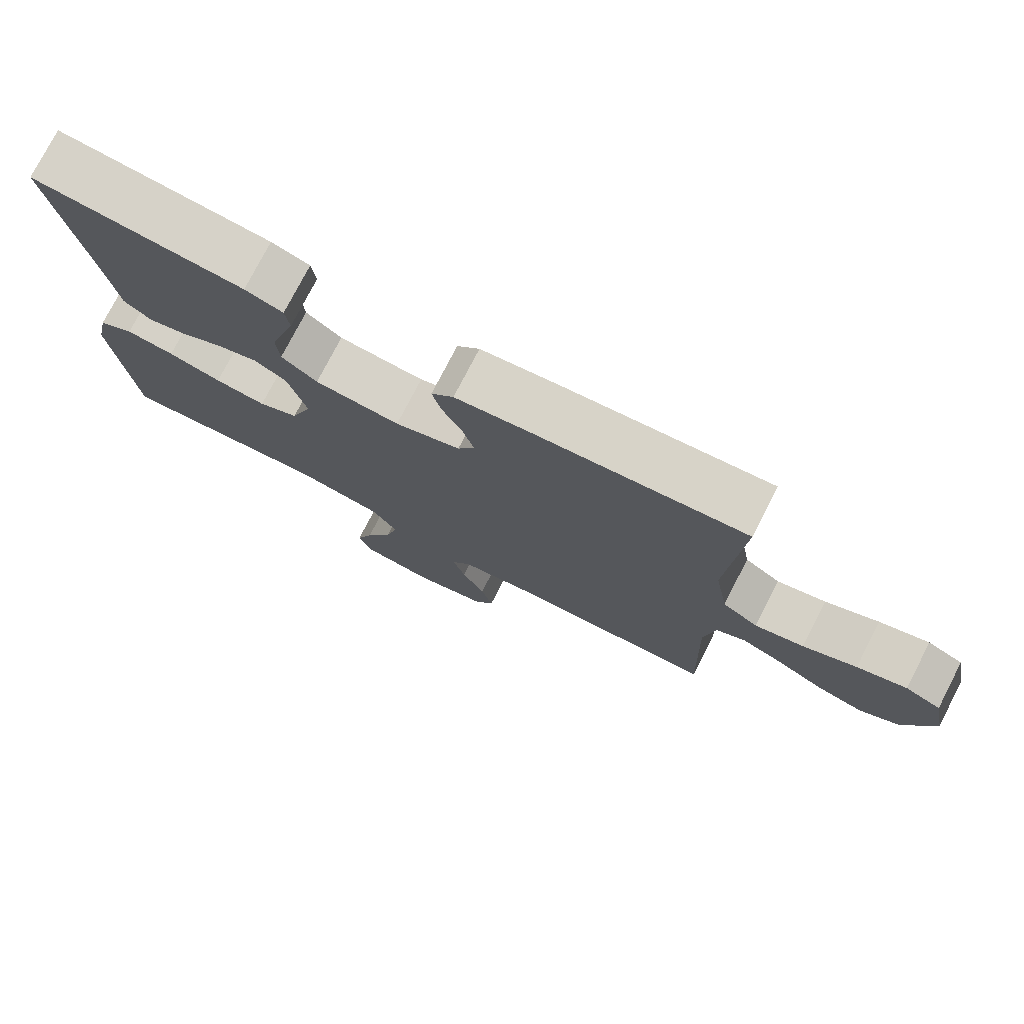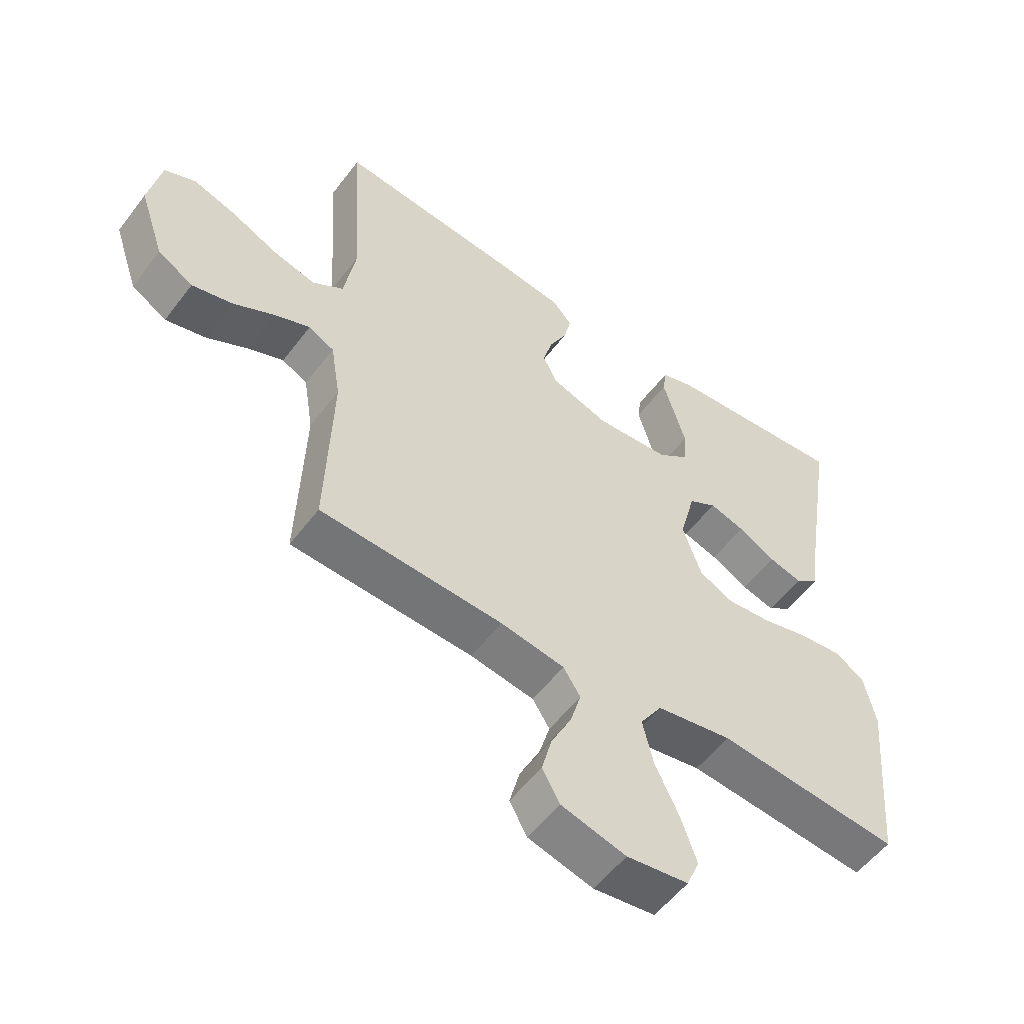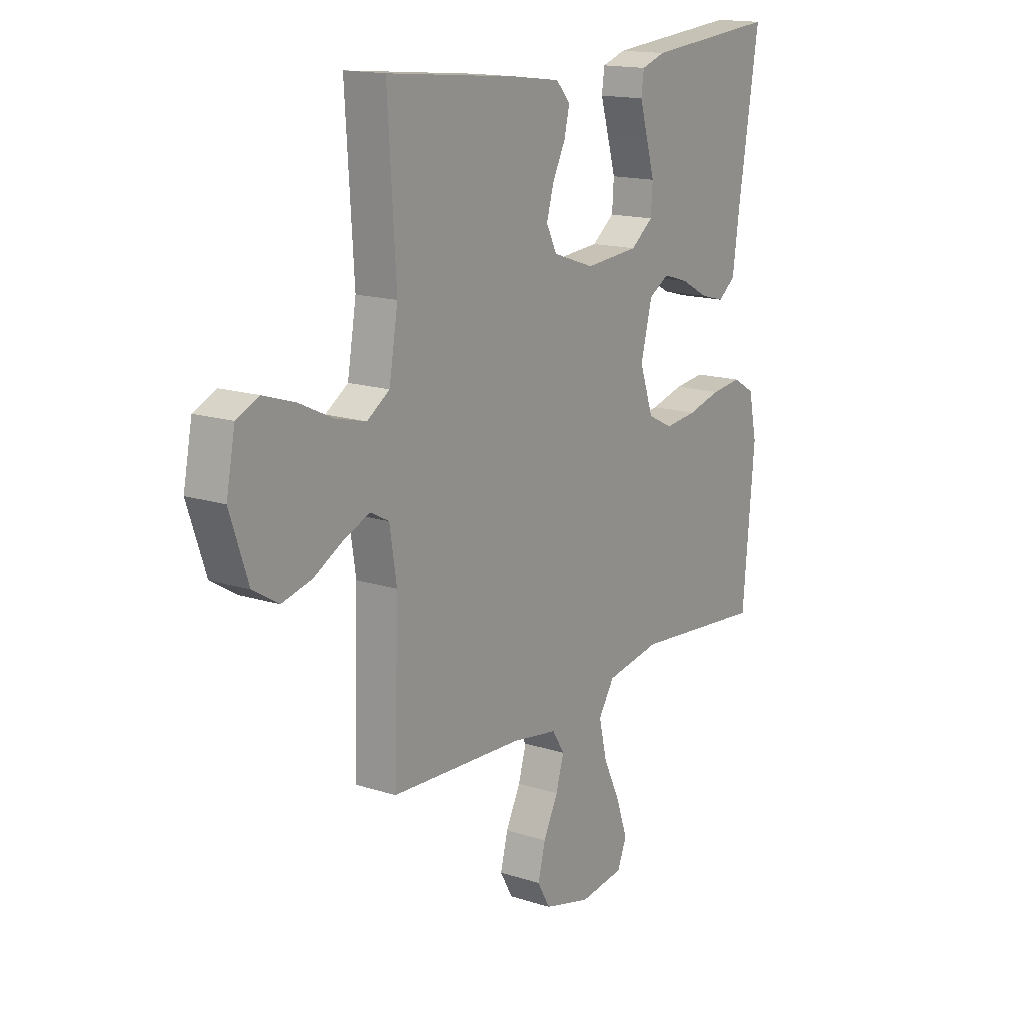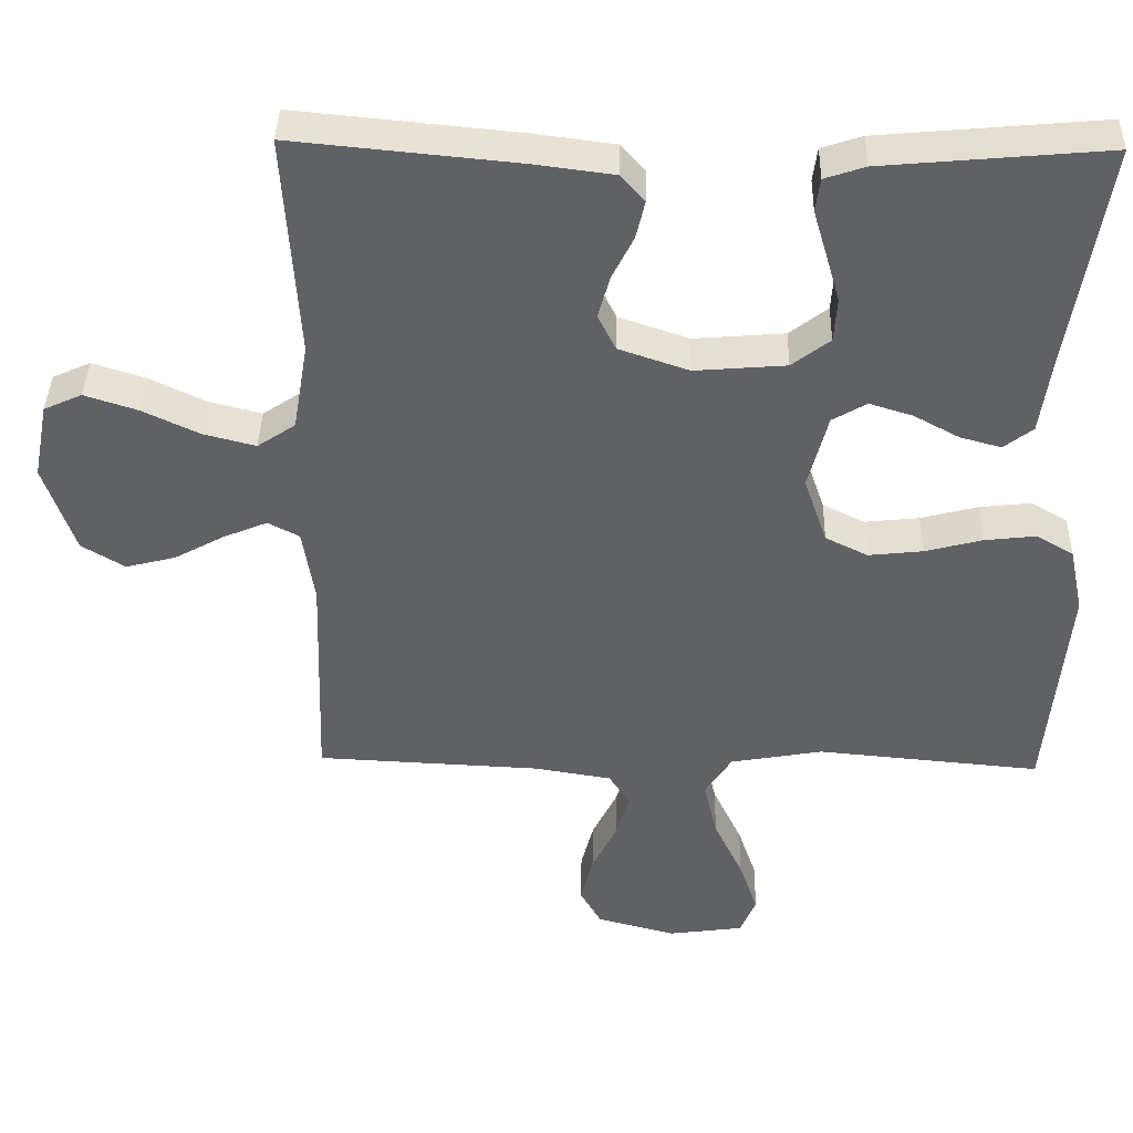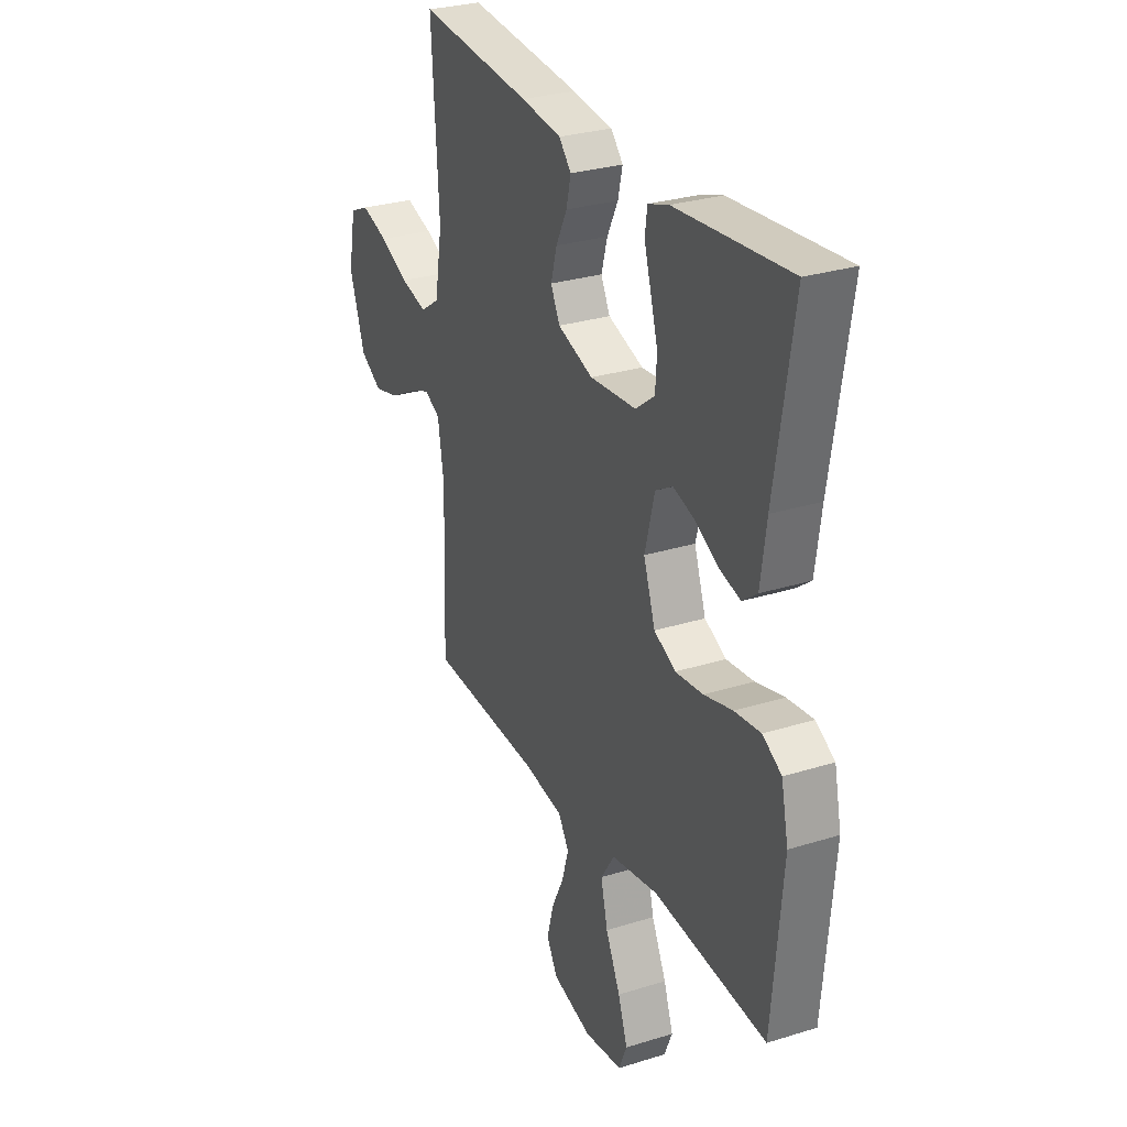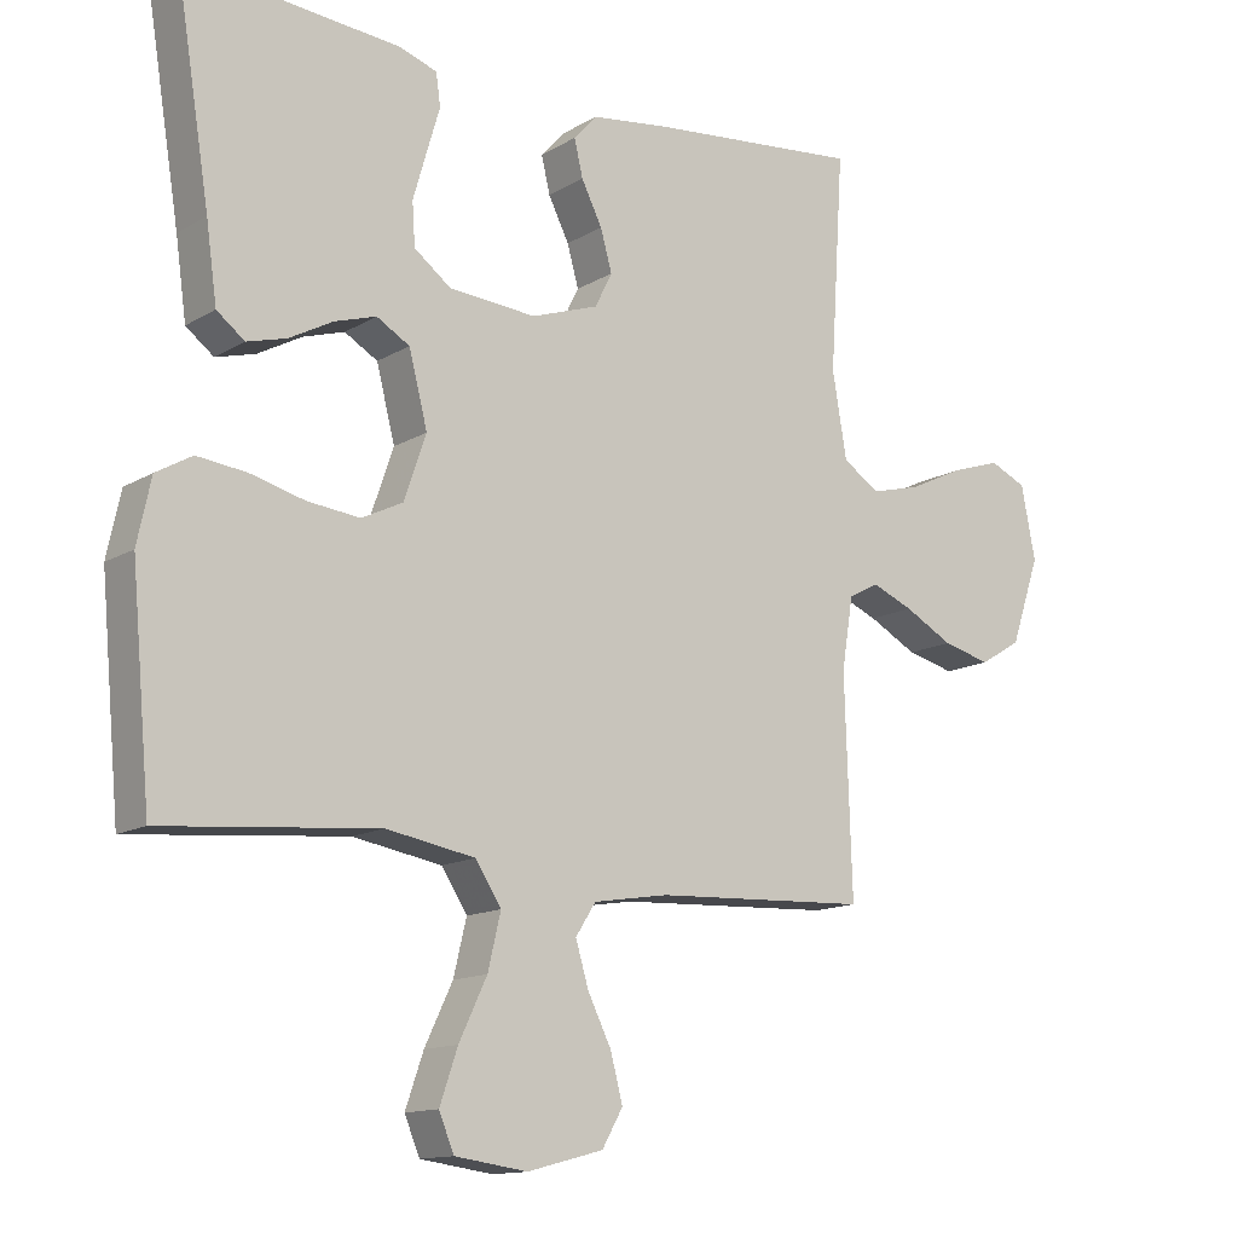
<metadata>
{"format":"obj","ext":"obj","renderer":"f3d","projection":"perspective","resolution":1024,"background":"white","views":[{"elev":76.8,"azim":-152.7,"up":"+Z"},{"elev":-55.0,"azim":-36.5,"up":"+Z"},{"elev":15.6,"azim":-56.0,"up":"+Z"},{"elev":39.5,"azim":1.3,"up":"+Z"},{"elev":28.8,"azim":65.0,"up":"+Z"},{"elev":-13.3,"azim":142.9,"up":"+Z"}]}
</metadata>
<code>
v -0.5 0.07 0.5
v -0.2 0.07 0.471
v -0.093 0.07 0.457
v -0.061 0.07 0.421
v -0.073 0.07 0.37
v -0.102 0.07 0.312
v -0.118 0.07 0.255
v -0.094 0.07 0.207
v 0 0.07 0.175
v 0.122 0.07 0.185
v 0.173 0.07 0.224
v 0.177 0.07 0.283
v 0.158 0.07 0.349
v 0.14 0.07 0.41
v 0.146 0.07 0.455
v 0.2 0.07 0.473
v 0.5 0.07 0.5
v 0.452 0.07 0.2
v 0.437 0.07 0.092
v 0.398 0.07 0.062
v 0.343 0.07 0.077
v 0.282 0.07 0.11
v 0.224 0.07 0.128
v 0.178 0.07 0.101
v 0.152 0.07 0
v 0.183 0.07 -0.09
v 0.24 0.07 -0.118
v 0.313 0.07 -0.11
v 0.389 0.07 -0.09
v 0.458 0.07 -0.082
v 0.508 0.07 -0.111
v 0.527 0.07 -0.2
v 0.5 0.07 -0.5
v 0.2 0.07 -0.473
v 0.076 0.07 -0.495
v 0.04 0.07 -0.551
v 0.058 0.07 -0.627
v 0.097 0.07 -0.709
v 0.122 0.07 -0.782
v 0.101 0.07 -0.833
v 0 0.07 -0.847
v -0.106 0.07 -0.819
v -0.135 0.07 -0.768
v -0.118 0.07 -0.703
v -0.085 0.07 -0.636
v -0.067 0.07 -0.575
v -0.095 0.07 -0.531
v -0.2 0.07 -0.514
v -0.5 0.07 -0.5
v -0.49 0.07 -0.2
v -0.506 0.07 -0.1
v -0.548 0.07 -0.078
v -0.606 0.07 -0.102
v -0.674 0.07 -0.139
v -0.741 0.07 -0.156
v -0.799 0.07 -0.121
v -0.84 0.07 0
v -0.82 0.07 0.102
v -0.769 0.07 0.125
v -0.698 0.07 0.102
v -0.622 0.07 0.066
v -0.552 0.07 0.048
v -0.501 0.07 0.082
v -0.481 0.07 0.2
v -0.5 0 0.5
v -0.2 0 0.471
v -0.093 0 0.457
v -0.061 0 0.421
v -0.073 0 0.37
v -0.102 0 0.312
v -0.118 0 0.255
v -0.094 0 0.207
v 0 0 0.175
v 0.122 0 0.185
v 0.173 0 0.224
v 0.177 0 0.283
v 0.158 0 0.349
v 0.14 0 0.41
v 0.146 0 0.455
v 0.2 0 0.473
v 0.5 0 0.5
v 0.452 0 0.2
v 0.437 0 0.092
v 0.398 0 0.062
v 0.343 0 0.077
v 0.282 0 0.11
v 0.224 0 0.128
v 0.178 0 0.101
v 0.152 0 0
v 0.183 0 -0.09
v 0.24 0 -0.118
v 0.313 0 -0.11
v 0.389 0 -0.09
v 0.458 0 -0.082
v 0.508 0 -0.111
v 0.527 0 -0.2
v 0.5 0 -0.5
v 0.2 0 -0.473
v 0.076 0 -0.495
v 0.04 0 -0.551
v 0.058 0 -0.627
v 0.097 0 -0.709
v 0.122 0 -0.782
v 0.101 0 -0.833
v 0 0 -0.847
v -0.106 0 -0.819
v -0.135 0 -0.768
v -0.118 0 -0.703
v -0.085 0 -0.636
v -0.067 0 -0.575
v -0.095 0 -0.531
v -0.2 0 -0.514
v -0.5 0 -0.5
v -0.49 0 -0.2
v -0.506 0 -0.1
v -0.548 0 -0.078
v -0.606 0 -0.102
v -0.674 0 -0.139
v -0.741 0 -0.156
v -0.799 0 -0.121
v -0.84 0 0
v -0.82 0 0.102
v -0.769 0 0.125
v -0.698 0 0.102
v -0.622 0 0.066
v -0.552 0 0.048
v -0.501 0 0.082
v -0.481 0 0.2
f 59 60 61
f 58 59 61
f 57 58 61
f 56 57 61
f 55 56 61
f 54 55 61
f 53 54 61
f 52 53 61 62
f 51 52 62 63
f 48 49 50
f 51 63 64
f 50 51 64
f 48 50 64
f 47 48 64
f 43 44 45
f 42 43 45
f 41 42 45
f 40 41 45
f 39 40 45
f 38 39 45
f 37 38 45
f 36 37 45 46
f 64 1 2
f 47 64 2
f 46 47 2
f 36 46 2
f 35 36 2
f 32 33 34
f 31 32 34
f 30 31 34
f 29 30 34
f 28 29 34
f 20 21 22
f 19 20 22
f 18 19 22
f 18 22 23
f 17 18 23
f 16 17 23
f 15 16 23
f 14 15 23
f 13 14 23
f 12 13 23
f 11 12 23 24
f 4 5 6
f 3 4 6
f 2 3 6
f 2 6 7
f 35 2 7
f 27 28 34 35
f 26 27 35
f 25 26 35
f 10 11 24 25
f 9 10 25 35
f 8 9 35
f 7 8 35
f 125 124 123
f 125 123 122
f 125 122 121
f 125 121 120
f 125 120 119
f 125 119 118
f 125 118 117
f 126 125 117 116
f 127 126 116 115
f 114 113 112
f 128 127 115
f 128 115 114
f 128 114 112
f 128 112 111
f 109 108 107
f 109 107 106
f 109 106 105
f 109 105 104
f 109 104 103
f 109 103 102
f 109 102 101
f 110 109 101 100
f 66 65 128
f 66 128 111
f 66 111 110
f 66 110 100
f 66 100 99
f 98 97 96
f 98 96 95
f 98 95 94
f 98 94 93
f 98 93 92
f 86 85 84
f 86 84 83
f 86 83 82
f 87 86 82
f 87 82 81
f 87 81 80
f 87 80 79
f 87 79 78
f 87 78 77
f 87 77 76
f 88 87 76 75
f 70 69 68
f 70 68 67
f 70 67 66
f 71 70 66
f 71 66 99
f 99 98 92 91
f 99 91 90
f 99 90 89
f 89 88 75 74
f 99 89 74 73
f 99 73 72
f 99 72 71
f 1 65 66 2
f 2 66 67 3
f 3 67 68 4
f 4 68 69 5
f 5 69 70 6
f 6 70 71 7
f 7 71 72 8
f 8 72 73 9
f 9 73 74 10
f 10 74 75 11
f 11 75 76 12
f 12 76 77 13
f 13 77 78 14
f 14 78 79 15
f 15 79 80 16
f 16 80 81 17
f 17 81 82 18
f 18 82 83 19
f 19 83 84 20
f 20 84 85 21
f 21 85 86 22
f 22 86 87 23
f 23 87 88 24
f 24 88 89 25
f 25 89 90 26
f 26 90 91 27
f 27 91 92 28
f 28 92 93 29
f 29 93 94 30
f 30 94 95 31
f 31 95 96 32
f 32 96 97 33
f 33 97 98 34
f 34 98 99 35
f 35 99 100 36
f 36 100 101 37
f 37 101 102 38
f 38 102 103 39
f 39 103 104 40
f 40 104 105 41
f 41 105 106 42
f 42 106 107 43
f 43 107 108 44
f 44 108 109 45
f 45 109 110 46
f 46 110 111 47
f 47 111 112 48
f 48 112 113 49
f 49 113 114 50
f 50 114 115 51
f 51 115 116 52
f 52 116 117 53
f 53 117 118 54
f 54 118 119 55
f 55 119 120 56
f 56 120 121 57
f 57 121 122 58
f 58 122 123 59
f 59 123 124 60
f 60 124 125 61
f 61 125 126 62
f 62 126 127 63
f 63 127 128 64
f 64 128 65 1

</code>
